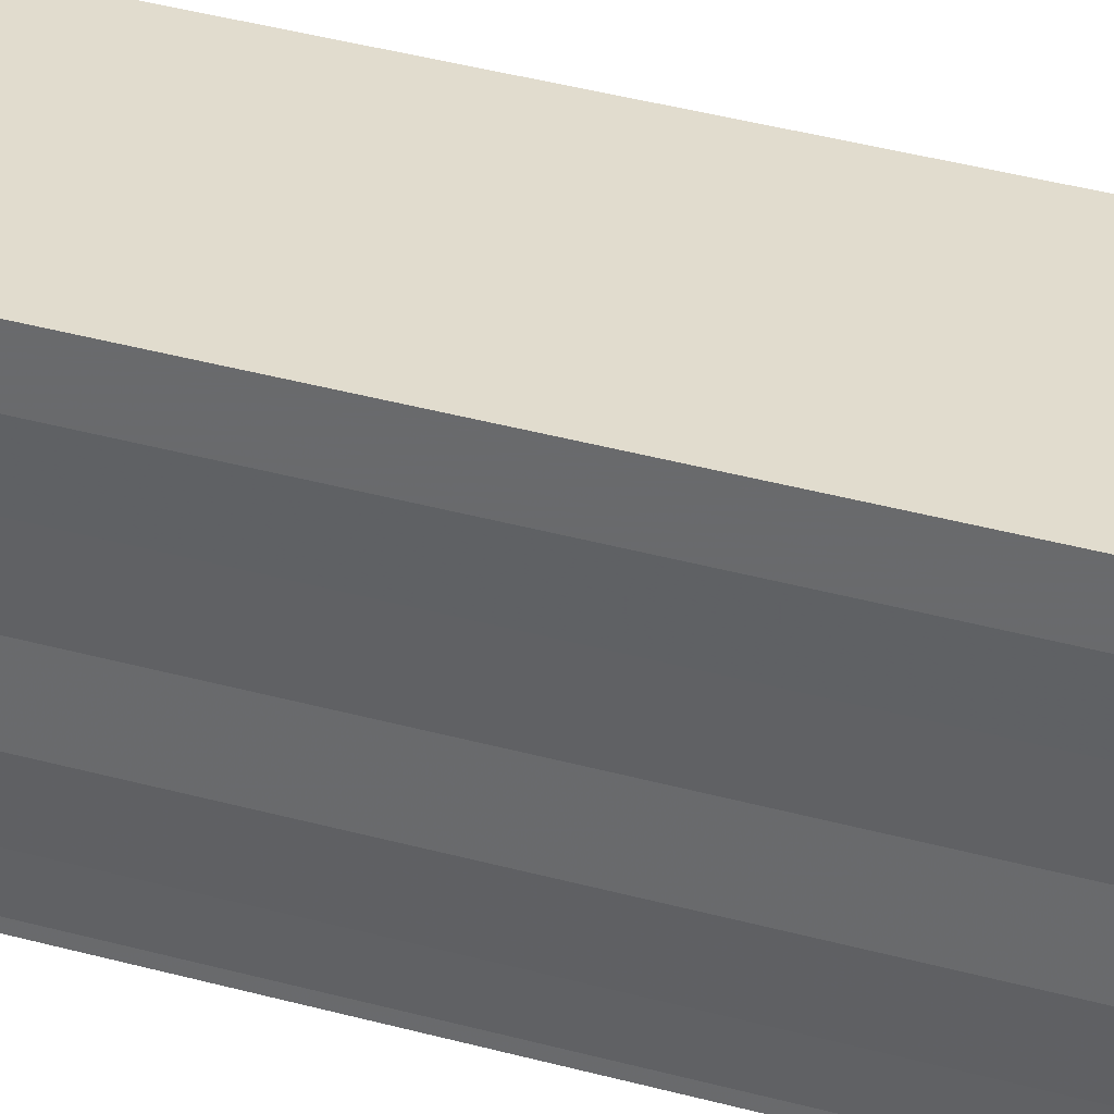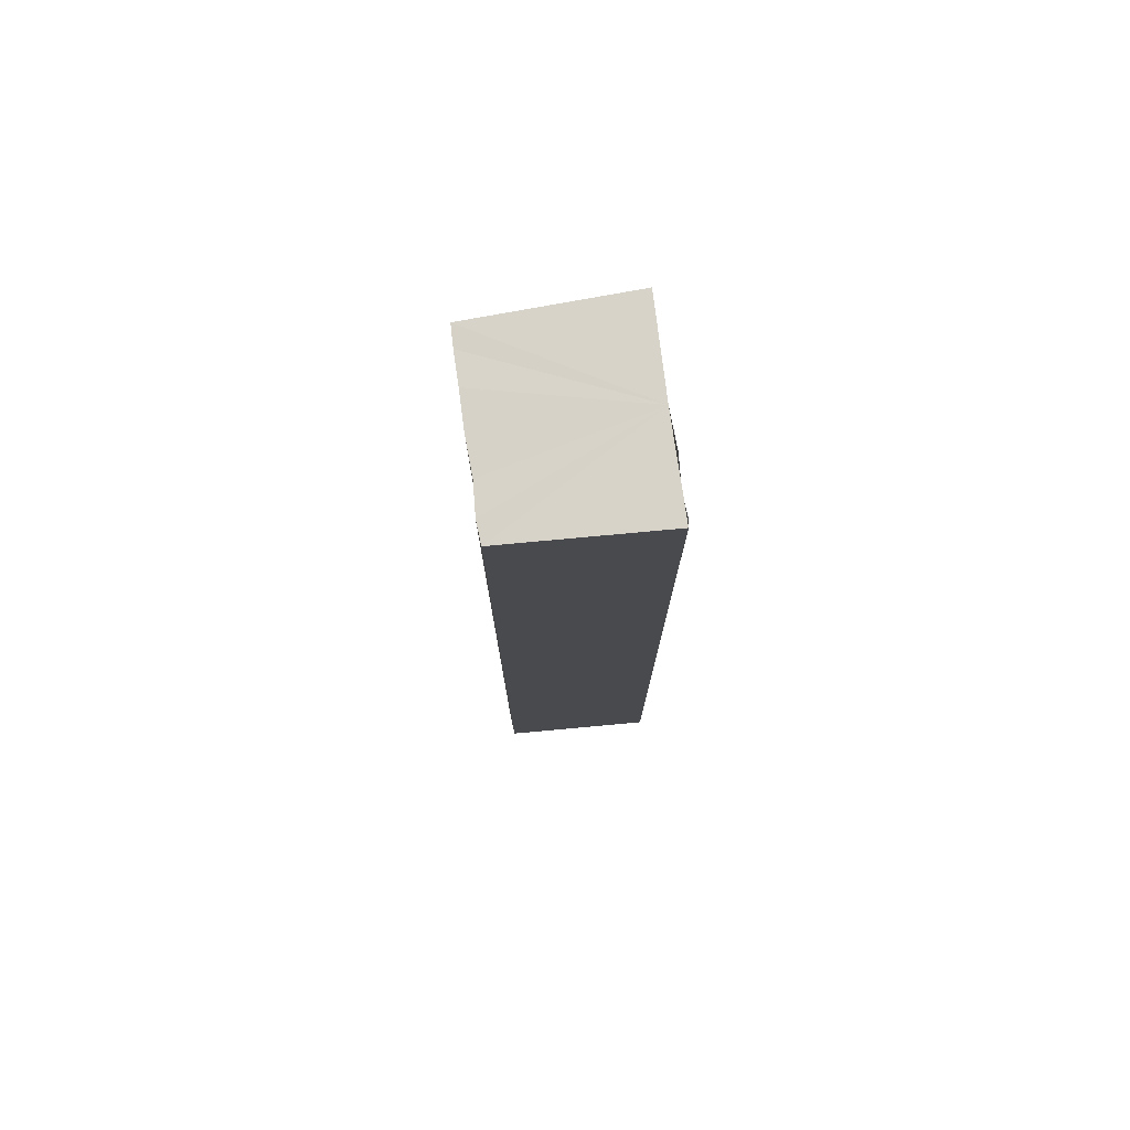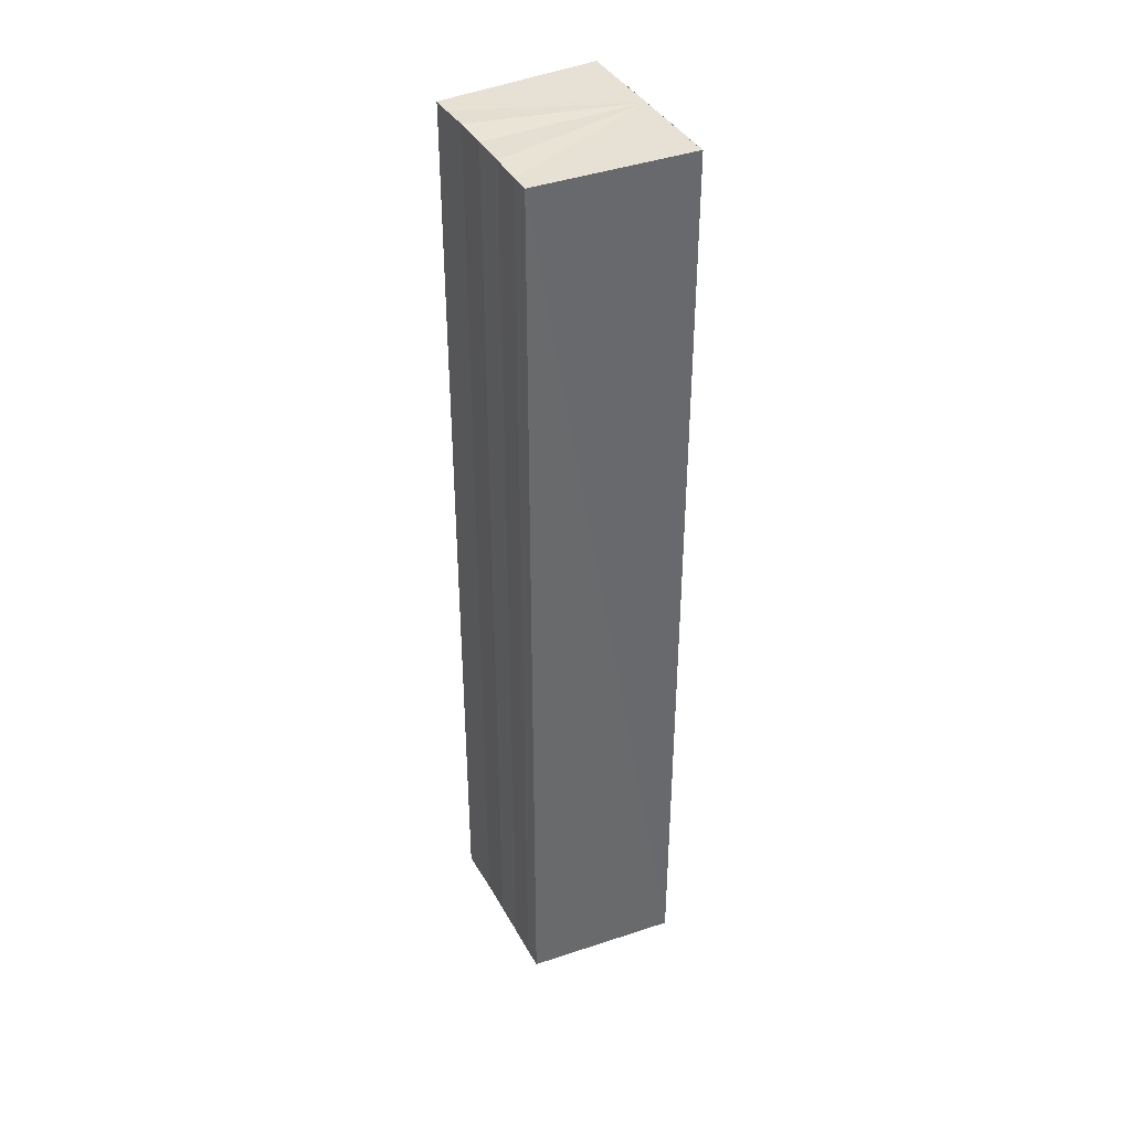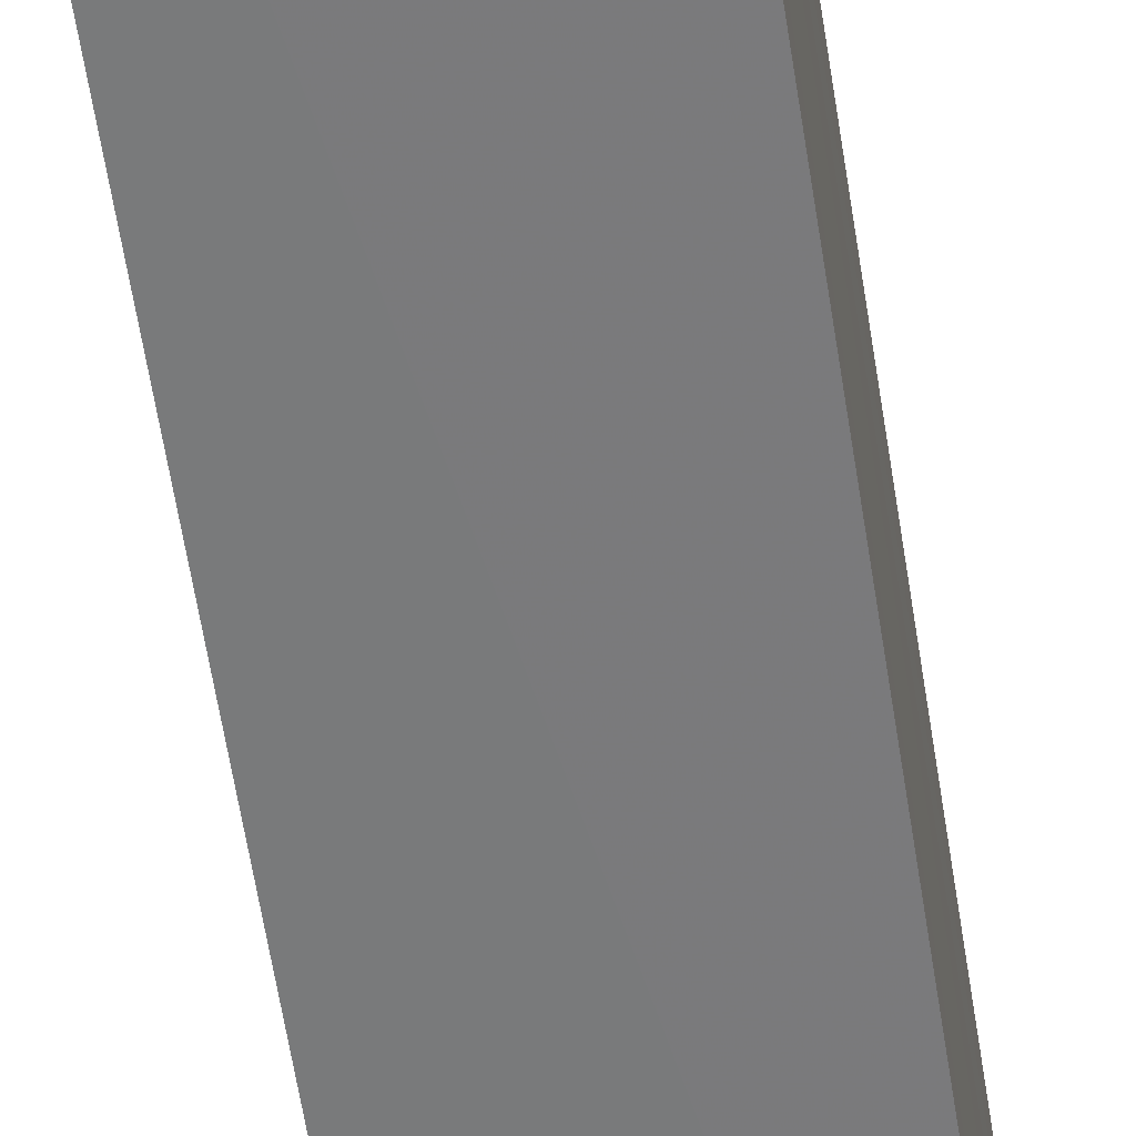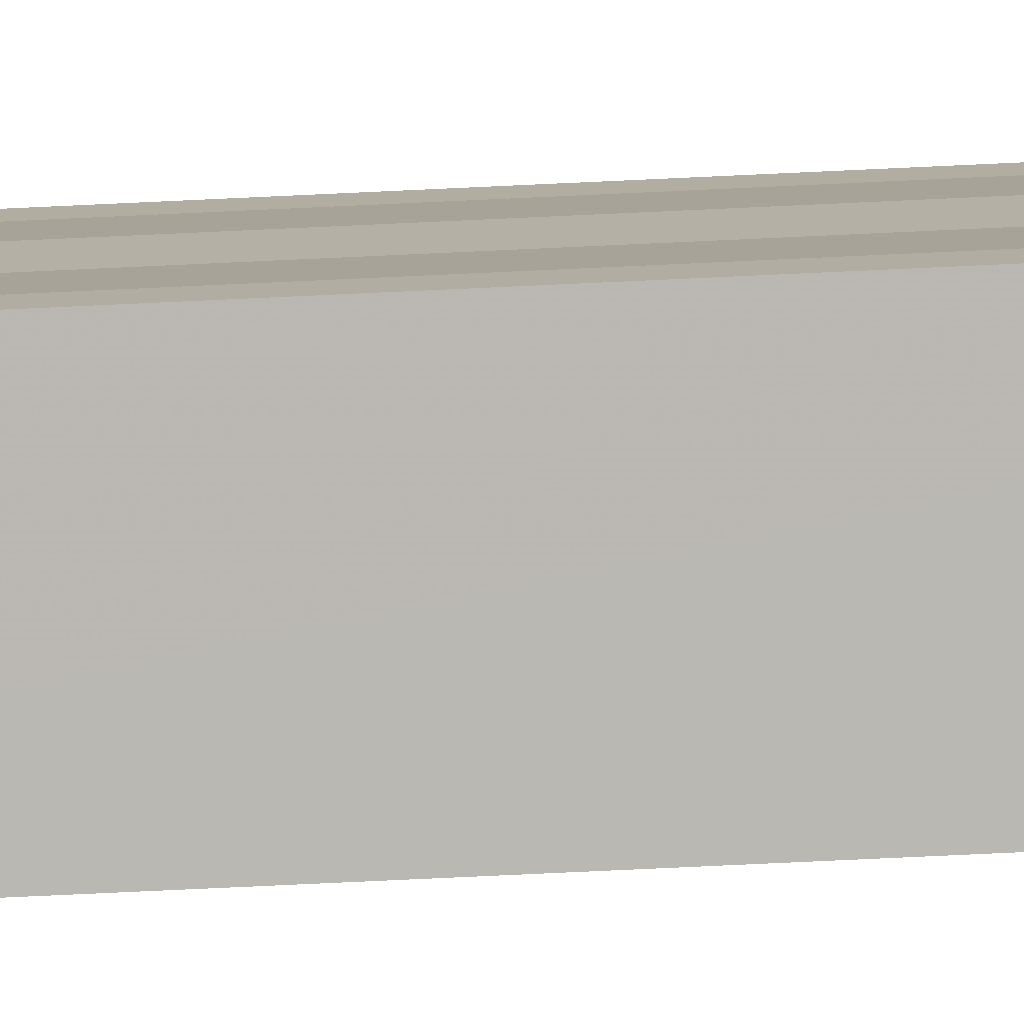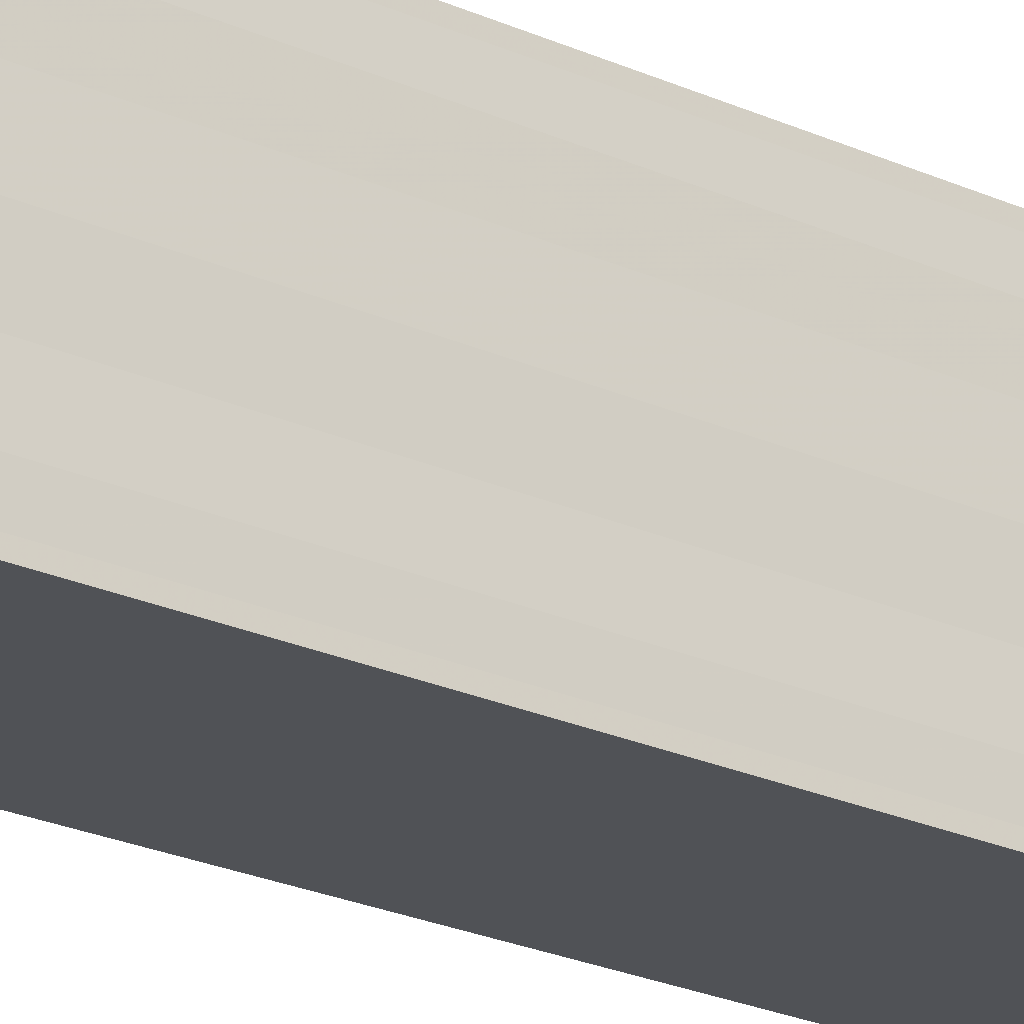
<metadata>
{"format":"obj","ext":"obj","renderer":"f3d","projection":"perspective","resolution":1024,"background":"white","views":[{"elev":36.2,"azim":110.1,"up":"+Z"},{"elev":76.7,"azim":-7.9,"up":"+Y"},{"elev":39.0,"azim":-26.5,"up":"+Y"},{"elev":-58.7,"azim":8.6,"up":"+Z"},{"elev":-79.6,"azim":-87.4,"up":"+Z"},{"elev":-22.9,"azim":51.9,"up":"+Z"}]}
</metadata>
<code>
o 4734
v 2211 1888 7.755
v 2211 1888 7.753
v 2211 1888 7.755
v 2211 1888 7.753
v 2211 1888 7.751
v 2211 1888 7.751
v 2211 1888 7.749
v 2211 1888 7.749
v 2211 1888 7.749
v 2211 1888 7.749
v 2211 1888 7.749
v 2211 1888 7.749
v 2211 1888 7.751
v 2211 1888 7.753
v 2211 1888 7.755
v 2211 1888 7.757
v 2211 1888 7.759
v 2211 1888 7.761
v 2211 1888 7.761
v 2211 1888 7.757
v 2211 1888 7.749
v 2211 1888 7.749
v 2211 1888 7.749
v 2211 1888 7.749
v 2211 1888 7.749
v 2211 1888 7.751
v 2211 1888 7.753
v 2211 1888 7.755
v 2211 1888 7.757
v 2211 1888 7.759
v 2211 1888 7.761
v 2211 1888 7.761
v 2211 1888 7.757
v 2211 1888 7.759
v 2211 1888 7.759
v 2211 1888 7.761
v 2211 1888 7.761
v 2211 1888 7.761
v 2211 1888 7.761
v 2211 1888 7.761
v 2211 1888 7.761
v 2211 1888 7.761
v 2211 1888 7.761
v 2211 1888 7.761
v 2211 1888 7.759
v 2211 1888 7.761
v 2211 1888 7.757
v 2211 1888 7.759
v 2211 1888 7.755
v 2211 1888 7.757
v 2211 1888 7.753
v 2211 1888 7.755
v 2211 1888 7.751
v 2211 1888 7.753
v 2211 1888 7.749
v 2211 1888 7.751
v 2211 1888 7.749
v 2211 1888 7.751
v 2211 1888 7.753
v 2211 1888 7.751
v 2211 1888 7.755
v 2211 1888 7.753
v 2211 1888 7.757
v 2211 1888 7.755
v 2211 1888 7.759
v 2211 1888 7.757
v 2211 1888 7.761
v 2211 1888 7.759
f 1 2 3
f 3 2 4
f 2 5 4
f 4 5 6
f 5 7 6
f 6 7 8
f 7 9 8
f 8 10 11
f 3 11 12
f 3 12 13
f 3 13 14
f 3 14 15
f 3 15 16
f 3 16 17
f 3 17 18
f 3 18 19
f 20 1 3
f 1 21 10
f 22 21 23
f 24 25 22
f 1 26 21
f 1 27 26
f 1 28 27
f 1 29 28
f 1 30 29
f 1 31 30
f 1 32 31
f 33 1 20
f 34 33 20
f 35 33 34
f 36 35 34
f 37 35 36
f 38 37 36
f 39 37 40
f 41 32 42
f 43 44 41
f 45 31 46
f 47 48 45
f 49 50 47
f 51 52 49
f 53 54 51
f 55 56 53
f 57 58 55
f 58 59 60
f 59 61 62
f 61 63 64
f 63 65 66
f 65 67 68

</code>
